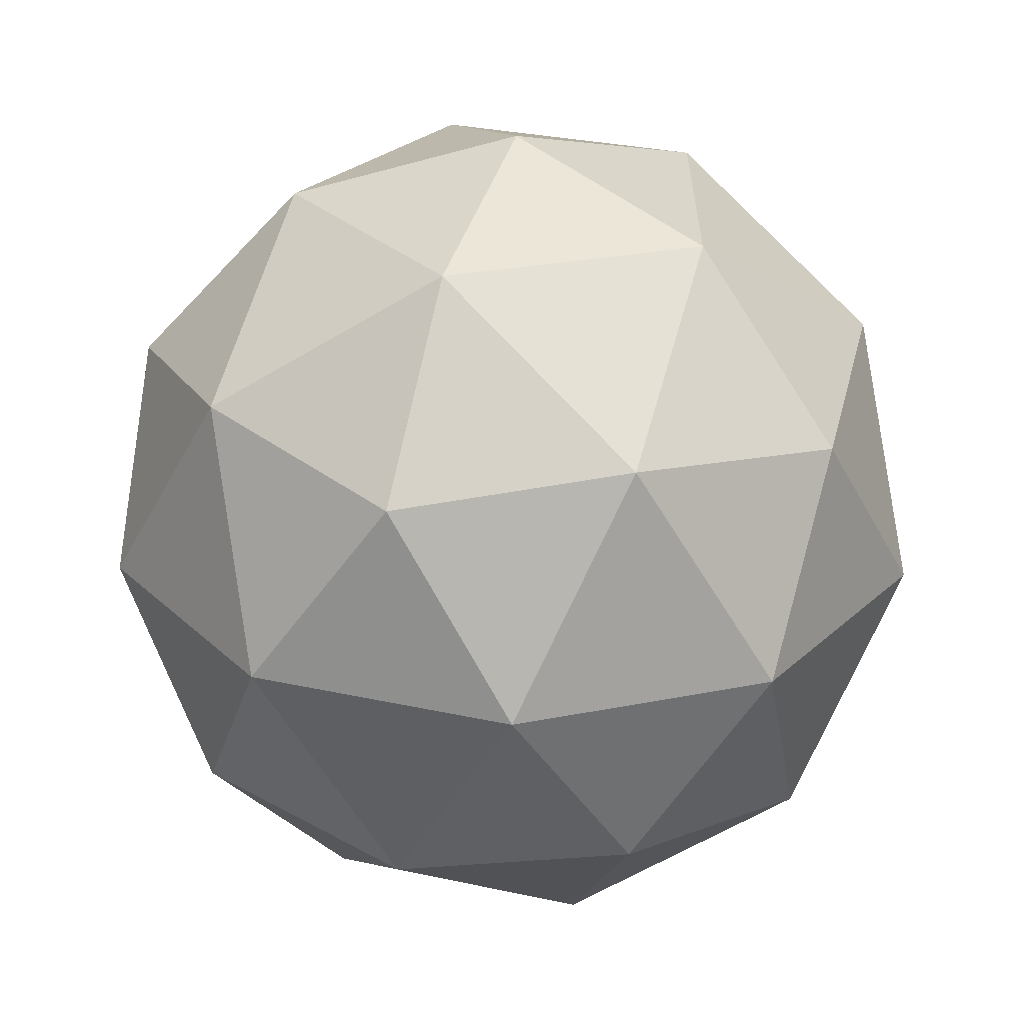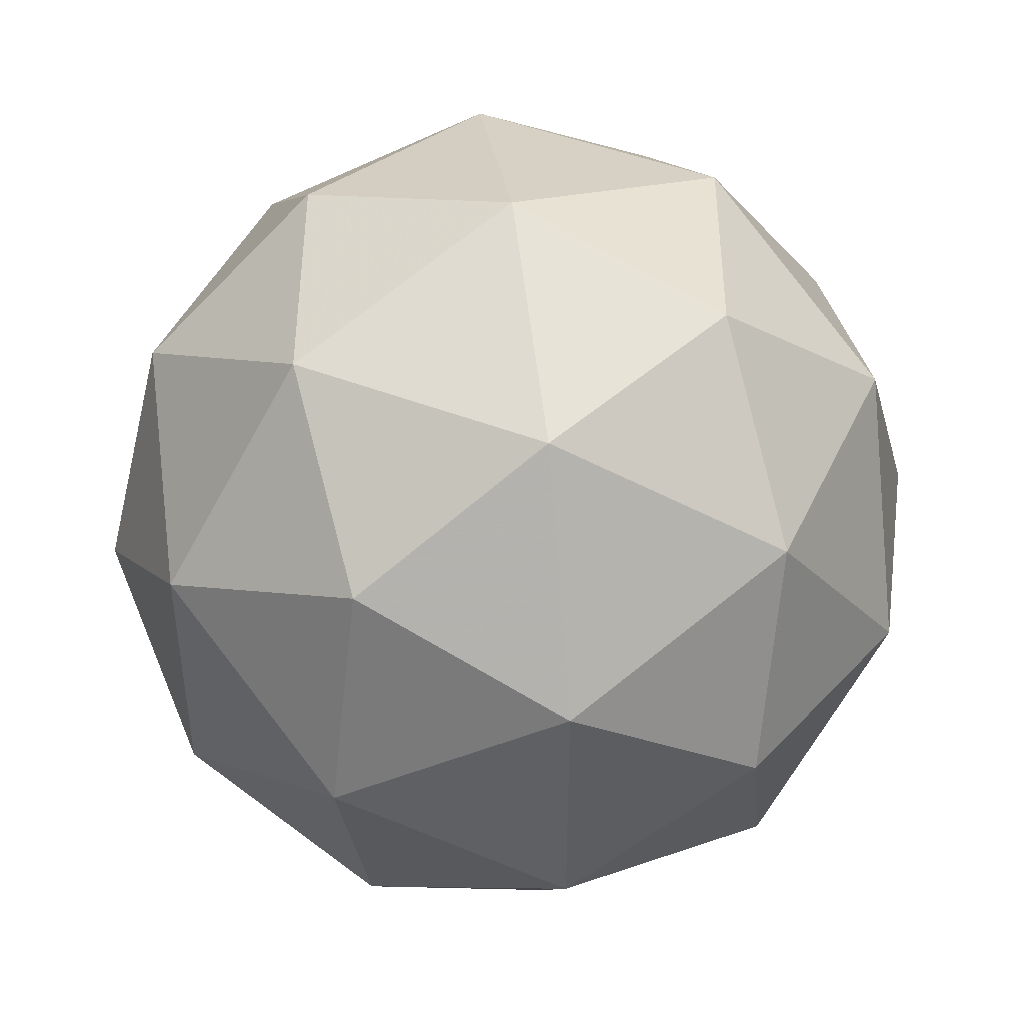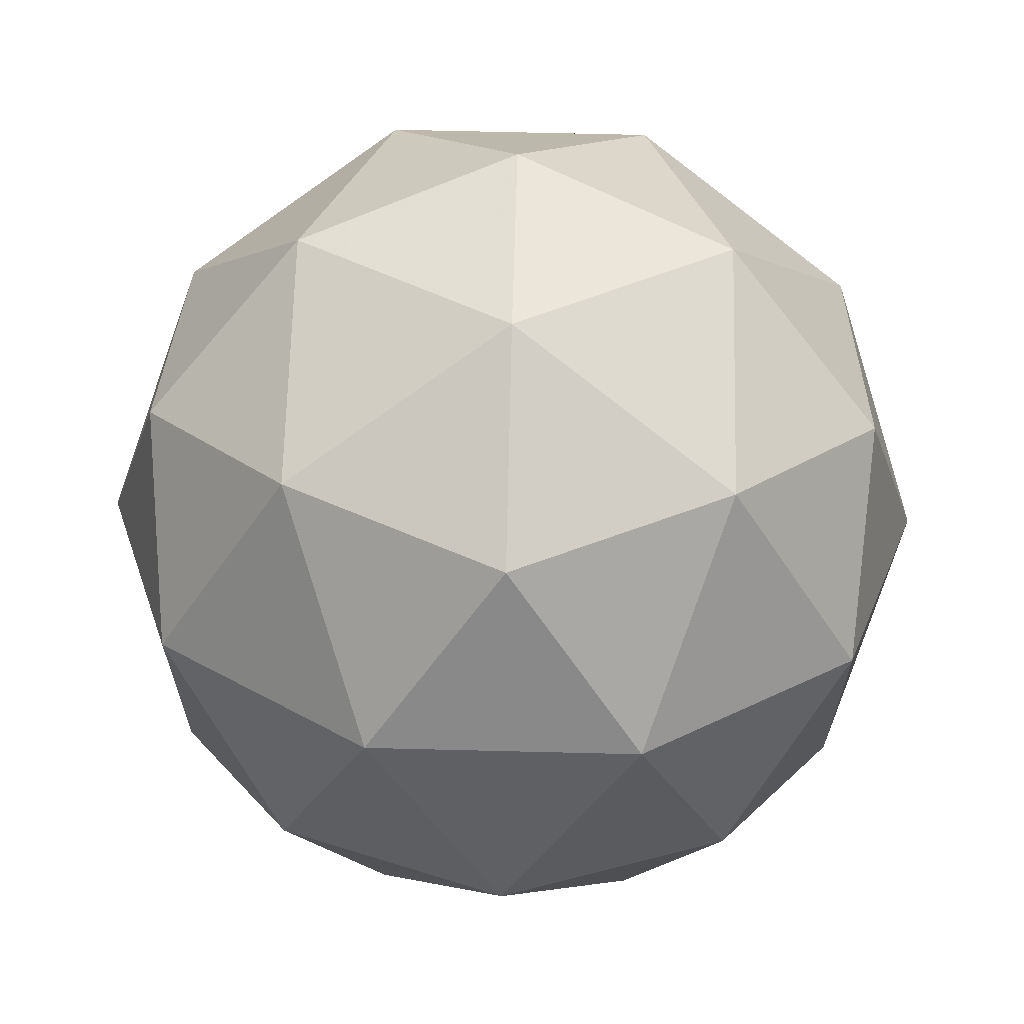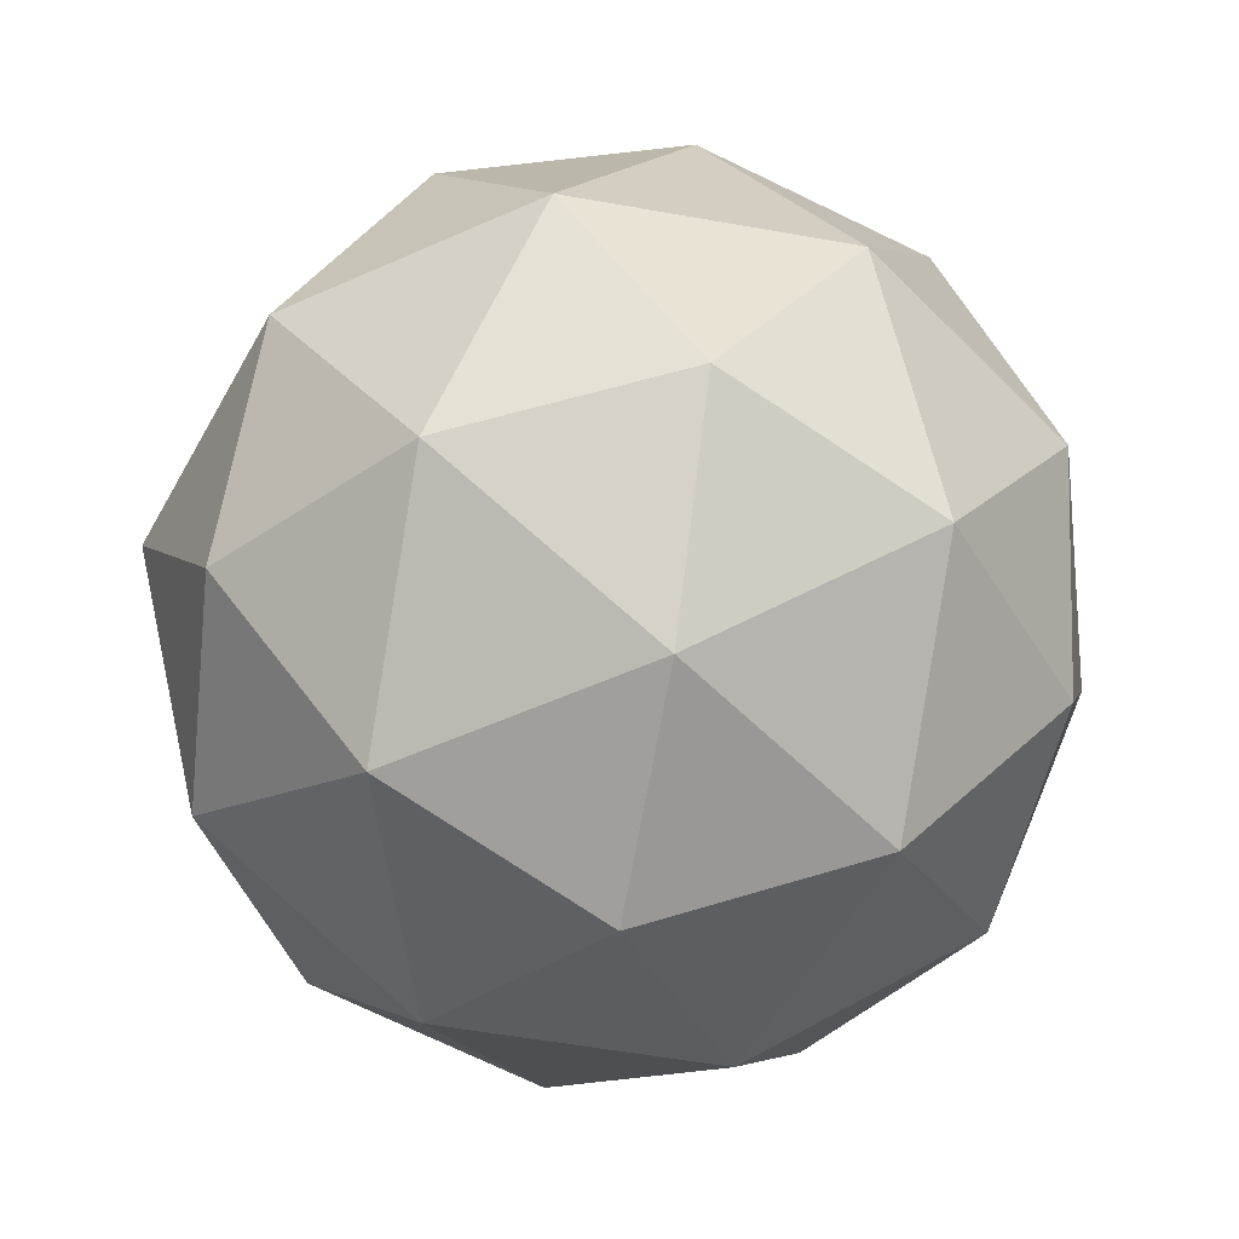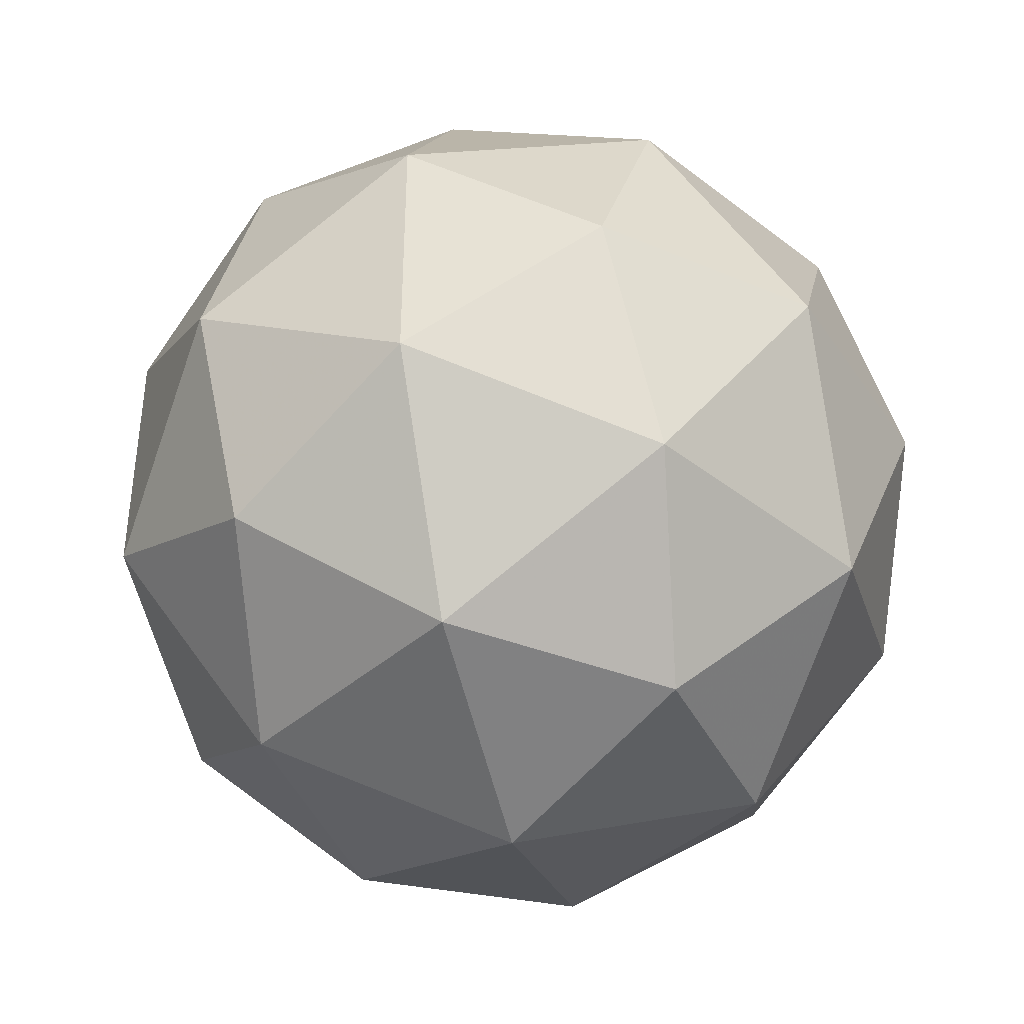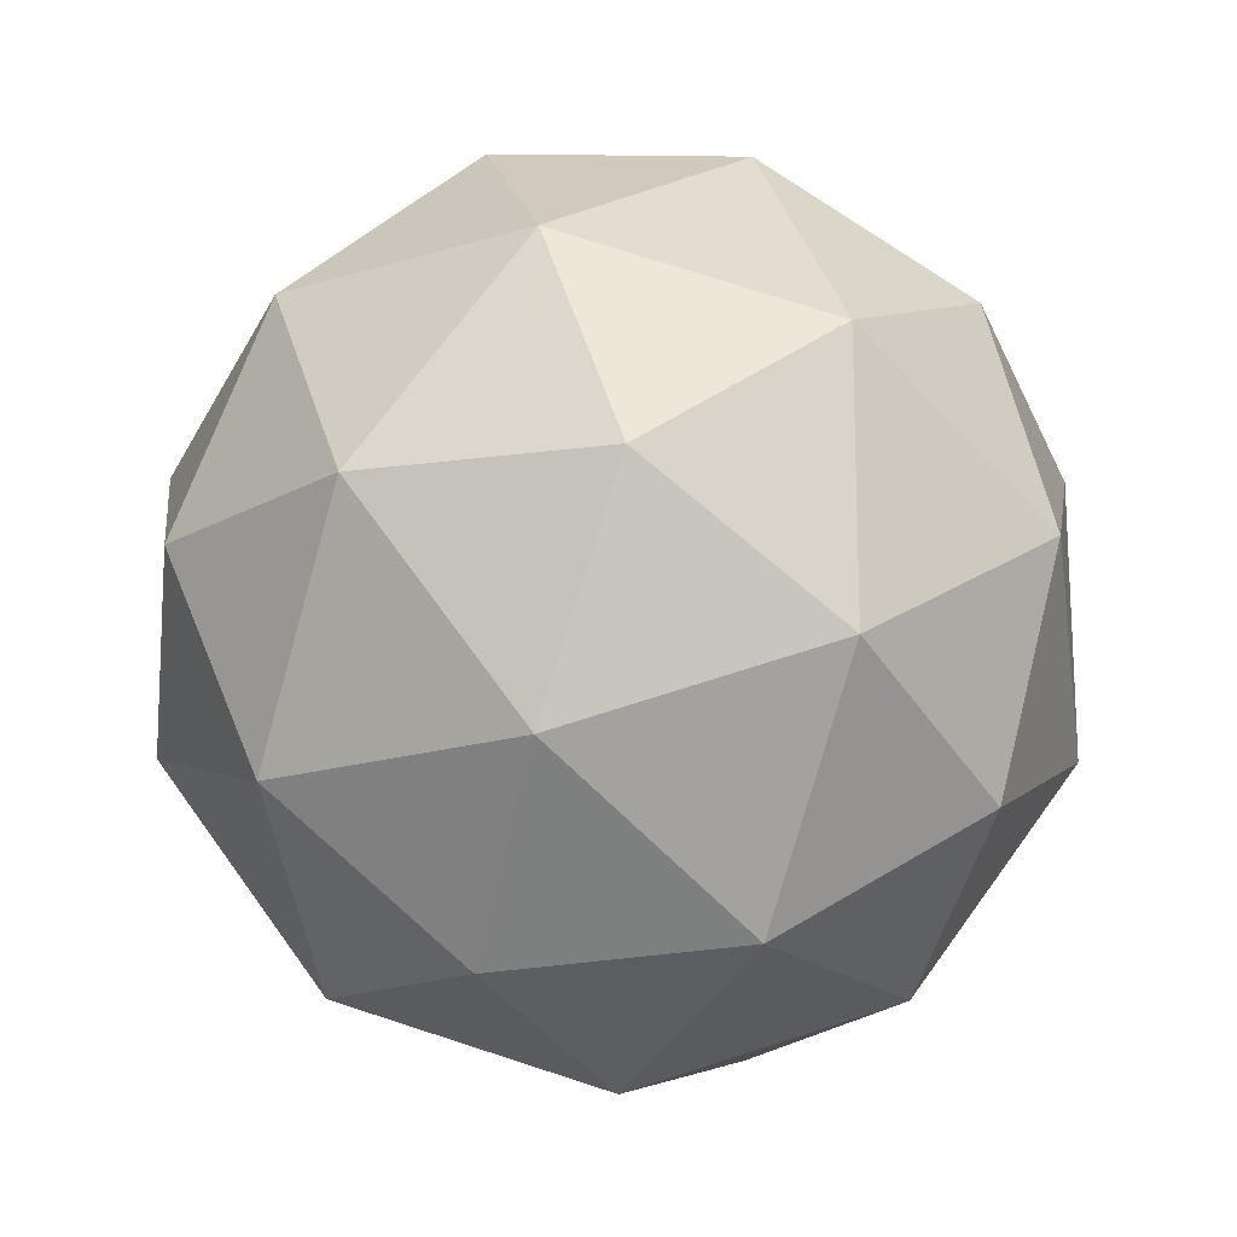
<metadata>
{"format":"obj","ext":"obj","renderer":"f3d","projection":"perspective","resolution":1024,"background":"white","views":[{"elev":-62.2,"azim":-0.6,"up":"+Z"},{"elev":45.7,"azim":82.3,"up":"+Z"},{"elev":65.8,"azim":149.7,"up":"+Z"},{"elev":-55.2,"azim":115.3,"up":"+Y"},{"elev":-41.0,"azim":-75.1,"up":"+Z"},{"elev":-18.3,"azim":-0.8,"up":"+Z"}]}
</metadata>
<code>
g SAADR-i9-g109-s1532
v -3882 -4119 5197
v -3792 -4088 5262
v -3916 -4088 5302
v -3730 -4003 5307
v -3703 -4019 5197
v -3992 -4088 5197
v -3916 -4088 5092
v -3792 -4088 5132
v -3682 -3909 5262
v -3940 -4003 5376
v -3826 -4019 5367
v -3882 -3909 5407
v -4070 -4003 5197
v -4026 -4019 5302
v -4081 -3909 5262
v -3940 -4003 5018
v -4026 -4019 5092
v -4005 -3909 5027
v -3730 -4003 5087
v -3826 -4019 5027
v -3758 -3909 5027
v -3758 -3909 5367
v -4005 -3909 5367
v -4081 -3909 5132
v -3882 -3909 4987
v -3682 -3909 5132
v -3824 -3815 5376
v -3737 -3799 5302
v -3848 -3730 5302
v -4034 -3815 5307
v -3937 -3799 5367
v -3971 -3730 5262
v -4034 -3815 5087
v -4060 -3799 5197
v -3971 -3730 5132
v -3824 -3815 5018
v -3937 -3799 5027
v -3848 -3730 5092
v -3694 -3815 5197
v -3737 -3799 5092
v -3771 -3730 5197
v -3882 -3699 5197
f 1 2 3
f 4 2 5
f 1 3 6
f 1 6 7
f 1 7 8
f 4 5 9
f 10 11 12
f 13 14 15
f 16 17 18
f 19 20 21
f 4 9 22
f 10 12 23
f 13 15 24
f 16 18 25
f 19 21 26
f 27 28 29
f 30 31 32
f 33 34 35
f 36 37 38
f 39 40 41
f 41 38 42
f 41 40 38
f 40 36 38
f 38 35 42
f 38 37 35
f 37 33 35
f 35 32 42
f 35 34 32
f 34 30 32
f 32 29 42
f 32 31 29
f 31 27 29
f 29 41 42
f 29 28 41
f 28 39 41
f 26 40 39
f 26 21 40
f 21 36 40
f 25 37 36
f 25 18 37
f 18 33 37
f 24 34 33
f 24 15 34
f 15 30 34
f 23 31 30
f 23 12 31
f 12 27 31
f 22 28 27
f 22 9 28
f 9 39 28
f 21 25 36
f 21 20 25
f 20 16 25
f 18 24 33
f 18 17 24
f 17 13 24
f 15 23 30
f 15 14 23
f 14 10 23
f 12 22 27
f 12 11 22
f 11 4 22
f 9 26 39
f 9 5 26
f 5 19 26
f 8 20 19
f 8 7 20
f 7 16 20
f 7 17 16
f 7 6 17
f 6 13 17
f 6 14 13
f 6 3 14
f 3 10 14
f 5 8 19
f 5 2 8
f 2 1 8
f 3 11 10
f 3 2 11
f 2 4 11
f 2 4 11

</code>
